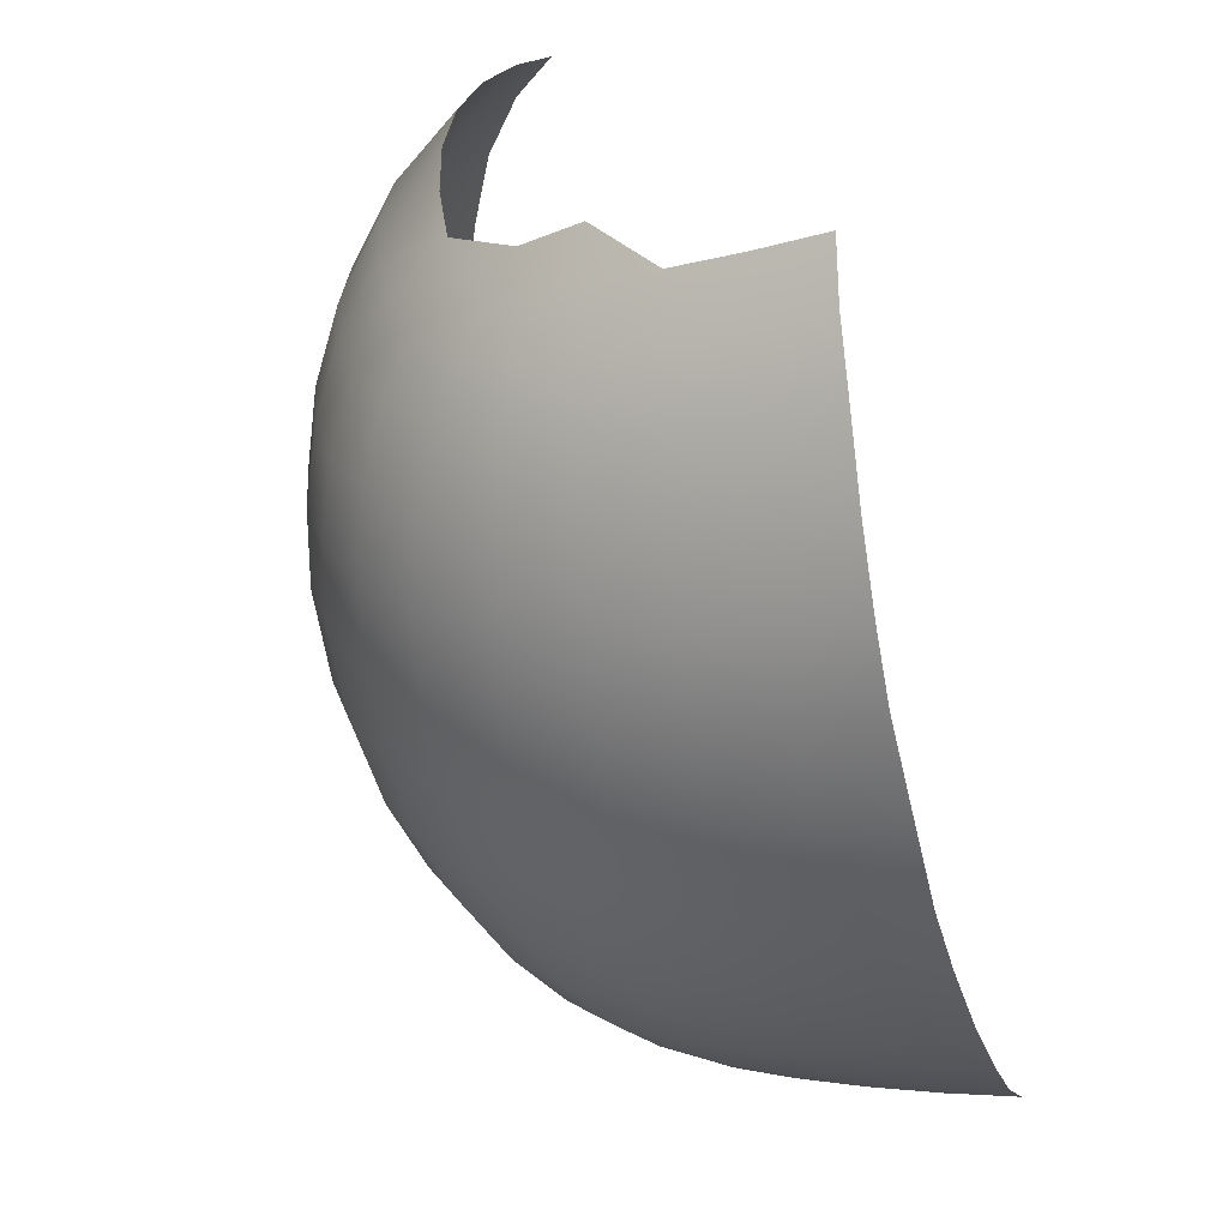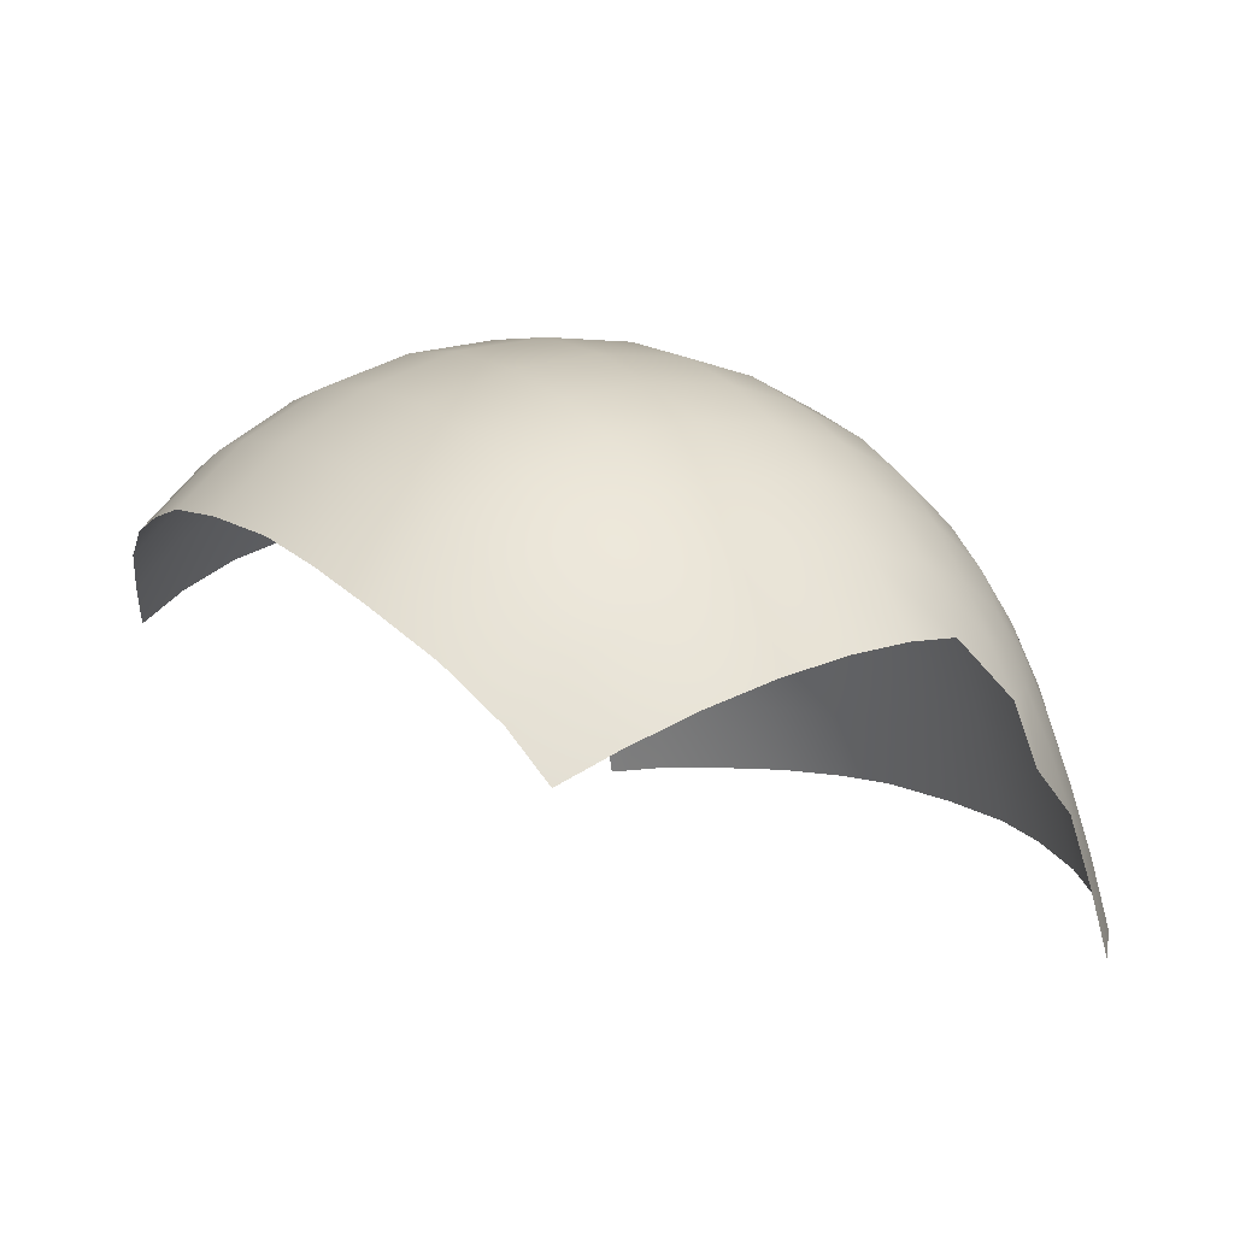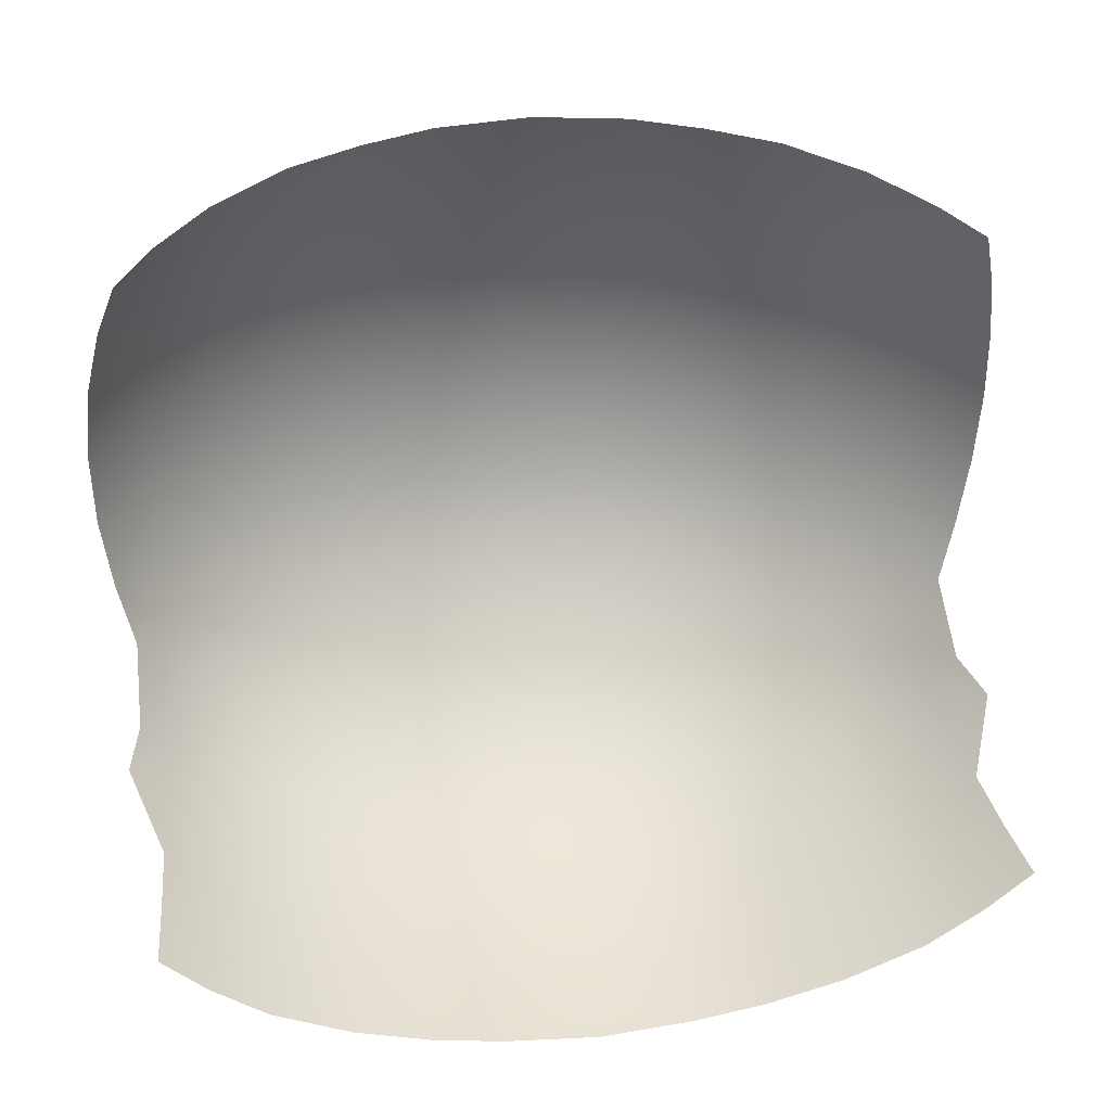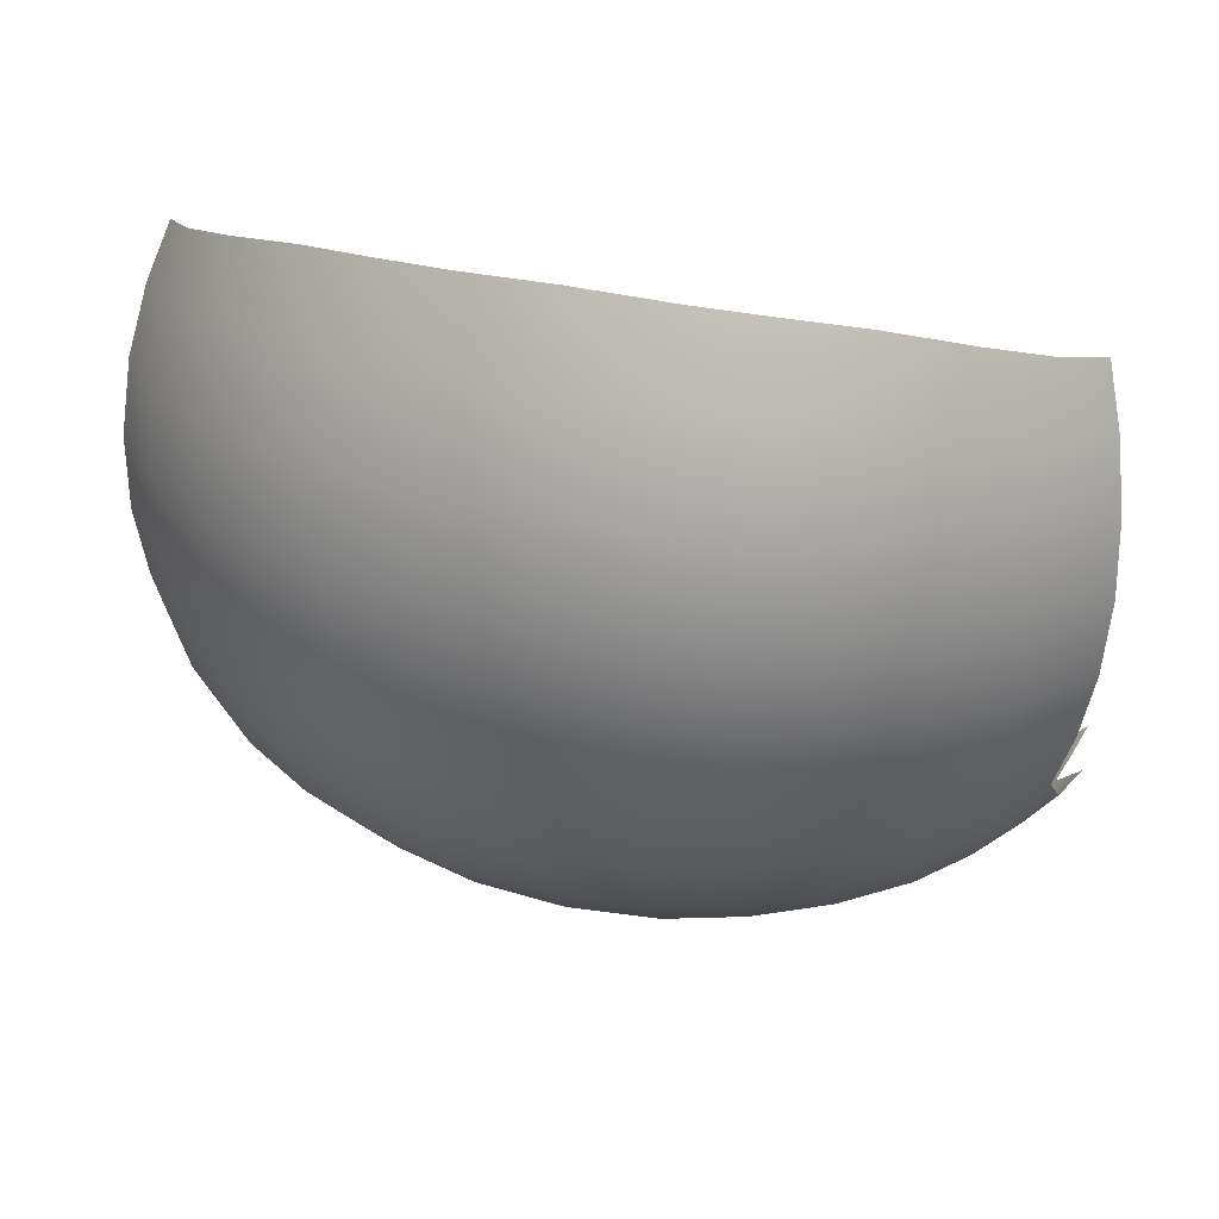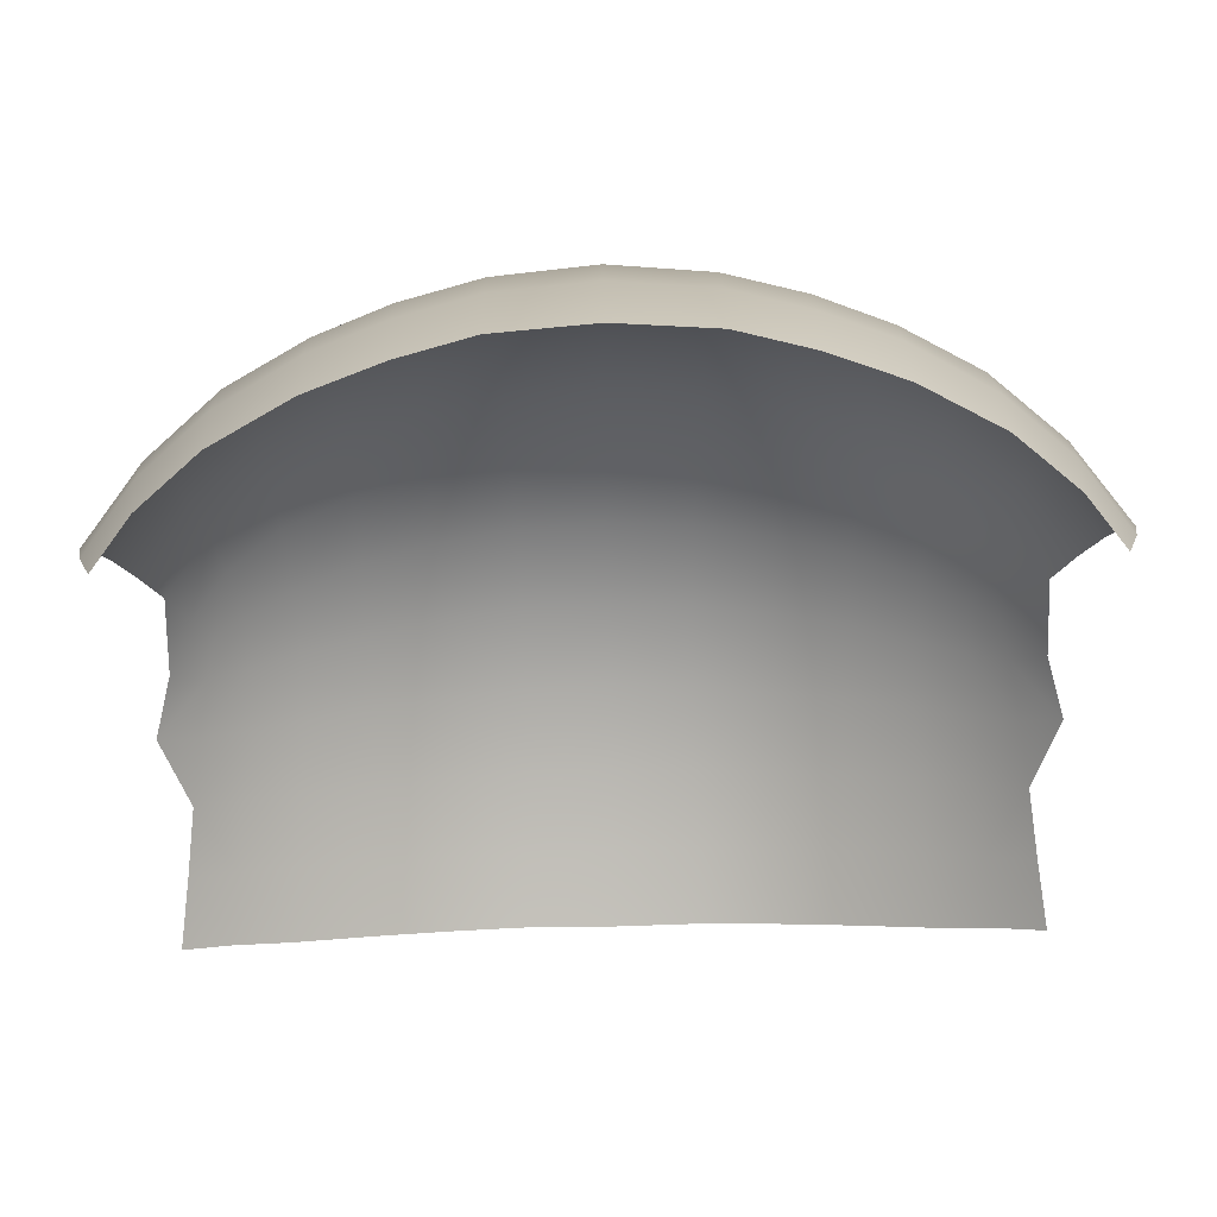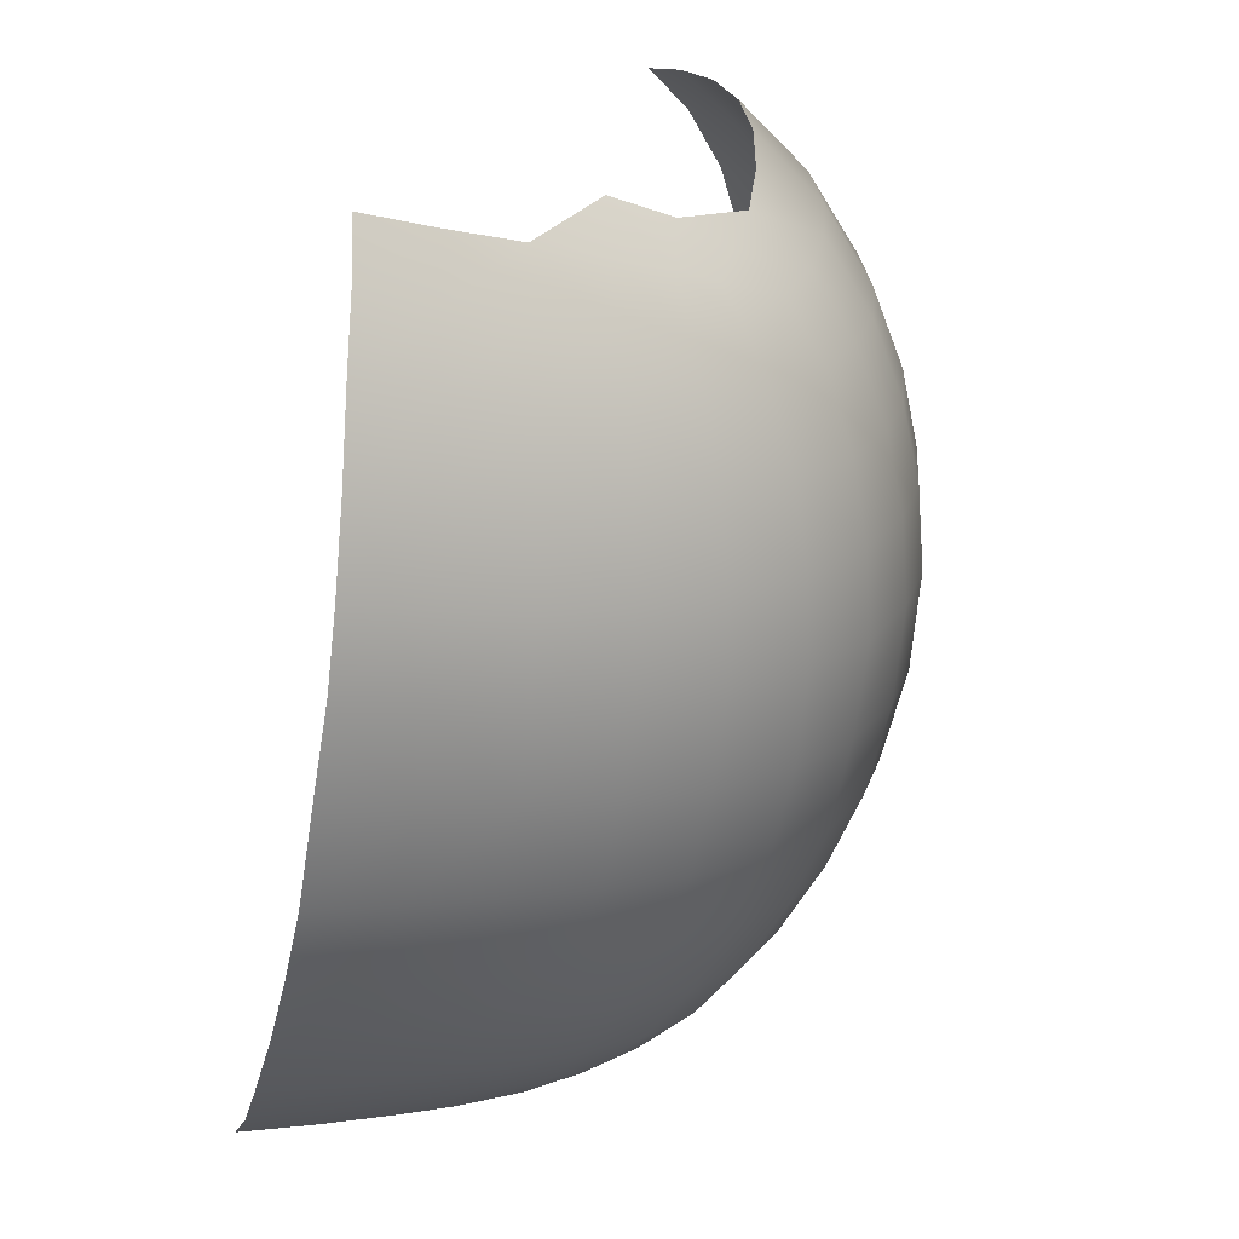
<metadata>
{"format":"obj","ext":"obj","renderer":"f3d","projection":"perspective","resolution":1024,"background":"white","views":[{"elev":-60.3,"azim":103.5,"up":"+Y"},{"elev":10.2,"azim":-121.8,"up":"+Z"},{"elev":23.7,"azim":169.2,"up":"+Y"},{"elev":37.1,"azim":16.1,"up":"+Y"},{"elev":76.2,"azim":178.7,"up":"+Y"},{"elev":-64.4,"azim":-99.2,"up":"+Y"}]}
</metadata>
<code>
g pm0742_00_OffsetEyeASkin_tx
v 0.01983 0.08948 0.02827
v 0.02176 0.08843 0.02598
v 0.02264 0.08568 0.02741
v 0.02016 0.08668 0.03062
v 0.01686 0.08776 0.03325
v 0.01674 0.09083 0.03055
v 0.02329 0.0823 0.02875
v 0.01267 0.09206 0.03242
v 0.02042 0.0832 0.03246
v 0.02355 0.0785 0.02976
v 0.01272 0.0887 0.03539
v 0.008845 0.09271 0.03364
v 0.02057 0.07923 0.03358
v 0.01674 0.07986 0.03678
v 0.02332 0.07464 0.03031
v 0.02035 0.07522 0.03412
v 0.02268 0.07099 0.03041
v 0.01684 0.08406 0.03545
v 0.01292 0.08466 0.03752
v 0.009012 0.08926 0.03665
v 0.005064 0.08963 0.03759
v 0.005052 0.09318 0.03451
v 2.446e-11 0.09344 0.0348
v 0.009179 0.08508 0.03889
v 0.0201 0.07139 0.03392
v 0.01664 0.07144 0.03681
v 0.02178 0.06775 0.03012
v 0.01956 0.06796 0.03321
v 0.01675 0.07555 0.03712
v 0.01293 0.08027 0.03889
v 0.01299 0.07572 0.03929
v 0.02082 0.06508 0.02959
v 0.02196 0.06453 0.02696
v 0.009262 0.08053 0.04027
v 0.005115 0.08072 0.04131
v 0.009214 0.07582 0.04074
v 0.01297 0.07136 0.03891
v 0.005102 0.08538 0.03989
v 1.432e-11 0.08555 0.04032
v 3.582e-11 0.08985 0.03796
v -0.005064 0.08963 0.03759
v -0.005052 0.09318 0.03451
v -0.008845 0.09271 0.03364
v 0.01292 0.06761 0.03788
v 0.009123 0.07116 0.04042
v 0.00501 0.0711 0.04143
v 0.0051 0.07589 0.0418
v 2.523e-12 0.07589 0.04225
v 1.517e-11 0.08082 0.04178
v -0.005115 0.08072 0.04131
v -0.005102 0.08538 0.03989
v -0.009179 0.08508 0.03889
v 0.01655 0.06791 0.03579
v 0.009032 0.06738 0.03935
v -0.009012 0.08926 0.03665
v -0.01272 0.0887 0.03539
v -0.01267 0.09206 0.03242
v -0.01686 0.08776 0.03325
v -0.01674 0.09083 0.03055
v -0.01983 0.08948 0.02827
v -0.01292 0.08466 0.03752
v 0.01286 0.06405 0.03612
v 0.004953 0.06721 0.04034
v 0.008951 0.06345 0.03742
v -0.02016 0.08668 0.03062
v -0.02264 0.08568 0.02741
v -0.02176 0.08843 0.02598
v -0.02329 0.0823 0.02875
v -0.02042 0.0832 0.03246
v -0.02355 0.0785 0.02976
v -0.01684 0.08406 0.03545
v -0.01674 0.07986 0.03678
v -0.02057 0.07923 0.03358
v -0.02332 0.07464 0.03031
v -0.02035 0.07522 0.03412
v -0.02268 0.07099 0.03041
v -0.01293 0.08027 0.03889
v -0.009262 0.08053 0.04027
v -0.01299 0.07572 0.03929
v -0.009214 0.07582 0.04074
v -0.01675 0.07555 0.03712
v -0.01664 0.07144 0.03681
v -0.0201 0.07139 0.03392
v -0.02178 0.06775 0.03012
v -0.01956 0.06796 0.03321
v -0.0051 0.07589 0.0418
v -0.00501 0.0711 0.04143
v -0.01297 0.07136 0.03891
v -0.009123 0.07116 0.04042
v -0.01292 0.06761 0.03788
v -0.02082 0.06508 0.02959
v -0.02196 0.06453 0.02696
v -0.01655 0.06791 0.03579
v -0.009032 0.06738 0.03935
v -0.01909 0.06526 0.03204
v -0.01989 0.06345 0.02908
v -0.01286 0.06405 0.03612
v -0.02039 0.06252 0.02712
v -0.0227 0.06372 0.02385
v -0.01847 0.06269 0.03027
v -0.01609 0.06179 0.03189
v -0.01637 0.06479 0.03432
v -0.02085 0.06148 0.02432
v -0.02129 0.0604 0.02099
v -0.01845 0.06098 0.02796
v -0.01862 0.0596 0.02503
v -0.008951 0.06345 0.03742
v -0.01266 0.06089 0.03346
v -0.004953 0.06721 0.04034
v -0.01589 0.05963 0.02907
v -0.01253 0.05849 0.03021
v -0.01593 0.05792 0.02587
v -0.008787 0.06017 0.03467
v -0.004677 0.05968 0.03549
v -0.00855 0.05751 0.03124
v -0.01242 0.0565 0.02669
v -0.01614 0.05653 0.02227
v -0.004832 0.06313 0.03836
v -1.51e-11 0.06302 0.03857
v -0.01892 0.05833 0.02164
v -0.01929 0.05724 0.01804
v -0.02166 0.05937 0.01747
v -0.01974 0.05639 0.01441
v -0.02205 0.05855 0.01395
v -0.01679 0.05436 0.01475
v -0.01644 0.05532 0.01853
v -0.01273 0.05252 0.01521
v -0.01258 0.0536 0.01904
v -0.008642 0.0513 0.01554
v -0.01246 0.05489 0.02289
v -0.00838 0.05229 0.01942
v -0.004935 0.05063 0.01574
v -0.008393 0.05534 0.02742
v -0.00826 0.05359 0.02343
v -0.004732 0.05156 0.0196
v -0.004518 0.05288 0.02377
v 2.296e-11 0.05259 0.02394
v -4.169e-13 0.05125 0.01974
v -2.914e-12 0.05027 0.01573
v 0.004935 0.05063 0.01574
v -0.004467 0.05465 0.02799
v 0.004732 0.05156 0.0196
v -0.00453 0.05688 0.0319
v -3.599e-11 0.05659 0.03206
v 0.00838 0.05229 0.01942
v 0.008642 0.0513 0.01554
v 1.465e-11 0.05435 0.02823
v 0.004467 0.05465 0.02799
v 0.004518 0.05288 0.02377
v 0.00826 0.05359 0.02343
v 0.01258 0.0536 0.01904
v 0.01273 0.05252 0.01521
v 0.008393 0.05534 0.02742
v 0.01246 0.05489 0.02289
v 0.01644 0.05532 0.01853
v 0.01679 0.05436 0.01475
v 0.01614 0.05653 0.02227
v 0.01242 0.0565 0.02669
v 0.00855 0.05751 0.03124
v 0.01929 0.05724 0.01804
v 0.01974 0.05639 0.01441
v 0.02166 0.05937 0.01747
v 0.02205 0.05855 0.01395
v 0.02129 0.0604 0.02099
v 0.01892 0.05833 0.02164
v 0.01862 0.0596 0.02503
v 0.01593 0.05792 0.02587
v 0.02085 0.06148 0.02432
v 0.0227 0.06372 0.02385
v 0.01845 0.06098 0.02796
v 0.02039 0.06252 0.02712
v 0.01253 0.05849 0.03021
v 0.01989 0.06345 0.02908
v 0.01847 0.06269 0.03027
v 0.01609 0.06179 0.03189
v 0.01589 0.05963 0.02907
v 0.01909 0.06526 0.03204
v 0.01637 0.06479 0.03432
v 0.01266 0.06089 0.03346
v 0.008787 0.06017 0.03467
v 0.004677 0.05968 0.03549
v 0.004832 0.06313 0.03836
v 0.00453 0.05688 0.0319
v -2.103e-11 0.0595 0.03576
v -2.056e-11 0.06712 0.04069
v -1.43e-11 0.07099 0.04183
g pm0742_00_OffsetEyeASkin_tx_0
f 3 2 1
f 4 3 1
f 4 1 5
f 1 6 5
f 3 4 7
f 5 6 8
f 4 9 7
f 4 5 9
f 10 7 9
f 11 5 8
f 11 8 12
f 13 10 9
f 13 9 14
f 10 13 15
f 13 16 15
f 13 14 16
f 17 15 16
f 5 18 9
f 9 18 14
f 19 18 5
f 11 19 5
f 14 18 19
f 20 11 12
f 11 20 19
f 20 12 21
f 12 22 21
f 21 22 23
f 20 24 19
f 20 21 24
f 25 17 16
f 25 16 26
f 17 25 27
f 25 28 27
f 25 26 28
f 14 29 16
f 16 29 26
f 30 14 19
f 30 19 24
f 31 29 14
f 30 31 14
f 26 29 31
f 27 28 32
f 27 32 33
f 34 30 24
f 30 34 31
f 34 24 35
f 34 36 31
f 34 35 36
f 37 26 31
f 37 31 36
f 24 38 35
f 35 38 39
f 21 38 24
f 39 38 21
f 40 39 21
f 39 40 41
f 40 21 23
f 41 40 23
f 42 41 23
f 42 43 41
f 37 44 26
f 45 37 36
f 37 45 44
f 45 36 46
f 35 47 36
f 36 47 46
f 48 47 35
f 46 47 48
f 49 35 39
f 49 48 35
f 50 49 39
f 48 49 50
f 51 39 41
f 51 50 39
f 51 41 52
f 51 52 50
f 44 53 26
f 26 53 28
f 45 54 44
f 45 46 54
f 41 55 52
f 43 55 41
f 56 55 43
f 57 56 43
f 58 56 57
f 59 58 57
f 59 60 58
f 55 56 61
f 52 55 61
f 61 56 58
f 44 62 53
f 44 54 62
f 46 63 54
f 54 64 62
f 54 63 64
f 60 65 58
f 66 65 60
f 67 66 60
f 65 66 68
f 69 65 68
f 58 65 69
f 68 70 69
f 71 61 58
f 71 58 69
f 71 72 61
f 71 69 72
f 70 73 69
f 69 73 72
f 73 70 74
f 75 73 74
f 72 73 75
f 74 76 75
f 72 77 61
f 61 77 52
f 77 78 52
f 52 78 50
f 79 77 72
f 78 77 79
f 50 78 80
f 80 78 79
f 81 72 75
f 81 79 72
f 81 75 82
f 81 82 79
f 76 83 75
f 75 83 82
f 83 76 84
f 85 83 84
f 82 83 85
f 86 50 80
f 86 80 87
f 86 48 50
f 86 87 48
f 79 88 80
f 82 88 79
f 88 89 80
f 80 89 87
f 90 88 82
f 89 88 90
f 85 84 91
f 92 91 84
f 93 82 85
f 93 90 82
f 94 89 90
f 87 89 94
f 95 85 91
f 93 85 95
f 96 91 92
f 91 96 95
f 97 90 93
f 94 90 97
f 98 96 92
f 92 99 98
f 96 100 95
f 100 96 98
f 95 100 101
f 102 93 95
f 102 97 93
f 102 95 101
f 102 101 97
f 99 103 98
f 99 104 103
f 105 100 98
f 98 103 105
f 101 100 105
f 103 104 106
f 103 106 105
f 107 94 97
f 101 108 97
f 97 108 107
f 109 94 107
f 109 87 94
f 110 101 105
f 111 108 101
f 110 111 101
f 110 105 112
f 105 106 112
f 110 112 111
f 108 113 107
f 113 108 111
f 107 113 114
f 115 113 111
f 114 113 115
f 112 116 111
f 111 116 115
f 117 112 106
f 112 117 116
f 118 109 107
f 118 107 114
f 118 119 109
f 118 114 119
f 120 117 106
f 104 120 106
f 120 104 121
f 104 122 121
f 121 122 123
f 122 124 123
f 121 123 125
f 120 121 126
f 126 121 125
f 117 120 126
f 126 125 127
f 128 126 127
f 117 126 128
f 128 127 129
f 130 117 128
f 117 130 116
f 131 128 129
f 130 128 131
f 129 132 131
f 116 130 133
f 116 133 115
f 134 130 131
f 130 134 133
f 132 135 131
f 131 135 134
f 134 136 133
f 135 136 134
f 137 136 135
f 138 135 132
f 138 137 135
f 139 138 132
f 138 139 140
f 136 141 133
f 115 133 141
f 141 136 137
f 142 138 140
f 137 138 142
f 143 115 141
f 143 141 144
f 143 114 115
f 143 144 114
f 142 140 145
f 140 146 145
f 147 141 137
f 141 147 144
f 148 147 137
f 147 148 144
f 149 137 142
f 149 148 137
f 149 142 150
f 142 145 150
f 151 145 146
f 152 151 146
f 149 150 153
f 148 149 153
f 154 150 145
f 151 154 145
f 150 154 153
f 155 151 152
f 156 155 152
f 157 154 151
f 155 157 151
f 154 158 153
f 154 157 158
f 153 159 148
f 153 158 159
f 160 155 156
f 161 160 156
f 162 160 161
f 163 162 161
f 162 164 160
f 160 165 155
f 165 157 155
f 164 165 160
f 157 165 166
f 165 164 166
f 157 167 158
f 167 157 166
f 164 168 166
f 164 169 168
f 166 168 170
f 166 170 167
f 168 169 171
f 168 171 170
f 169 33 171
f 158 167 172
f 158 172 159
f 173 171 33
f 32 173 33
f 173 174 171
f 174 170 171
f 174 175 170
f 170 176 167
f 167 176 172
f 175 176 170
f 172 176 175
f 173 32 177
f 174 173 177
f 174 177 175
f 28 177 32
f 28 53 177
f 53 178 177
f 177 178 175
f 62 178 53
f 175 178 62
f 179 175 62
f 179 172 175
f 179 62 64
f 179 180 172
f 180 179 64
f 180 64 181
f 180 159 172
f 180 181 159
f 64 182 181
f 63 182 64
f 119 182 63
f 181 182 119
f 181 183 159
f 159 183 148
f 148 183 144
f 144 183 181
f 184 144 181
f 184 181 119
f 144 184 114
f 114 184 119
f 185 119 63
f 119 185 109
f 185 63 46
f 109 185 87
f 186 185 46
f 185 186 87
f 186 46 48
f 87 186 48

</code>
